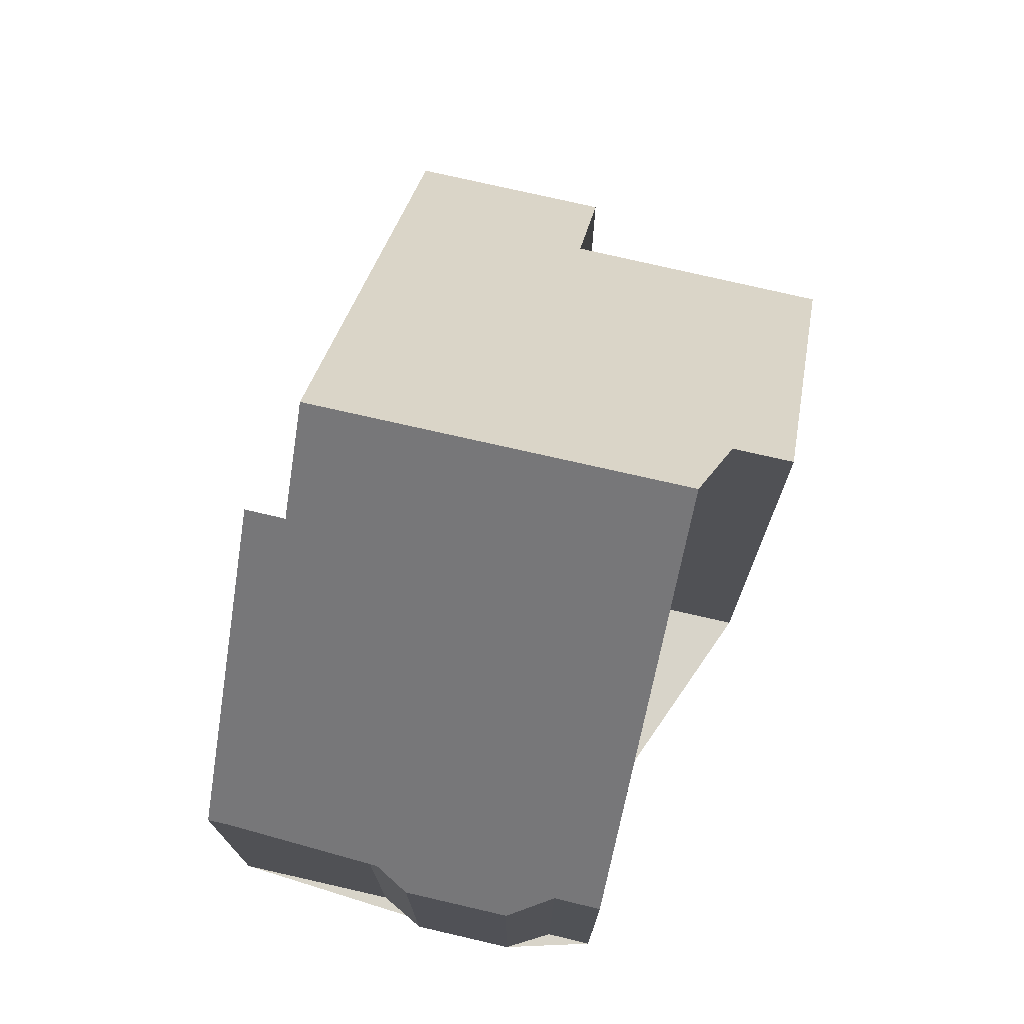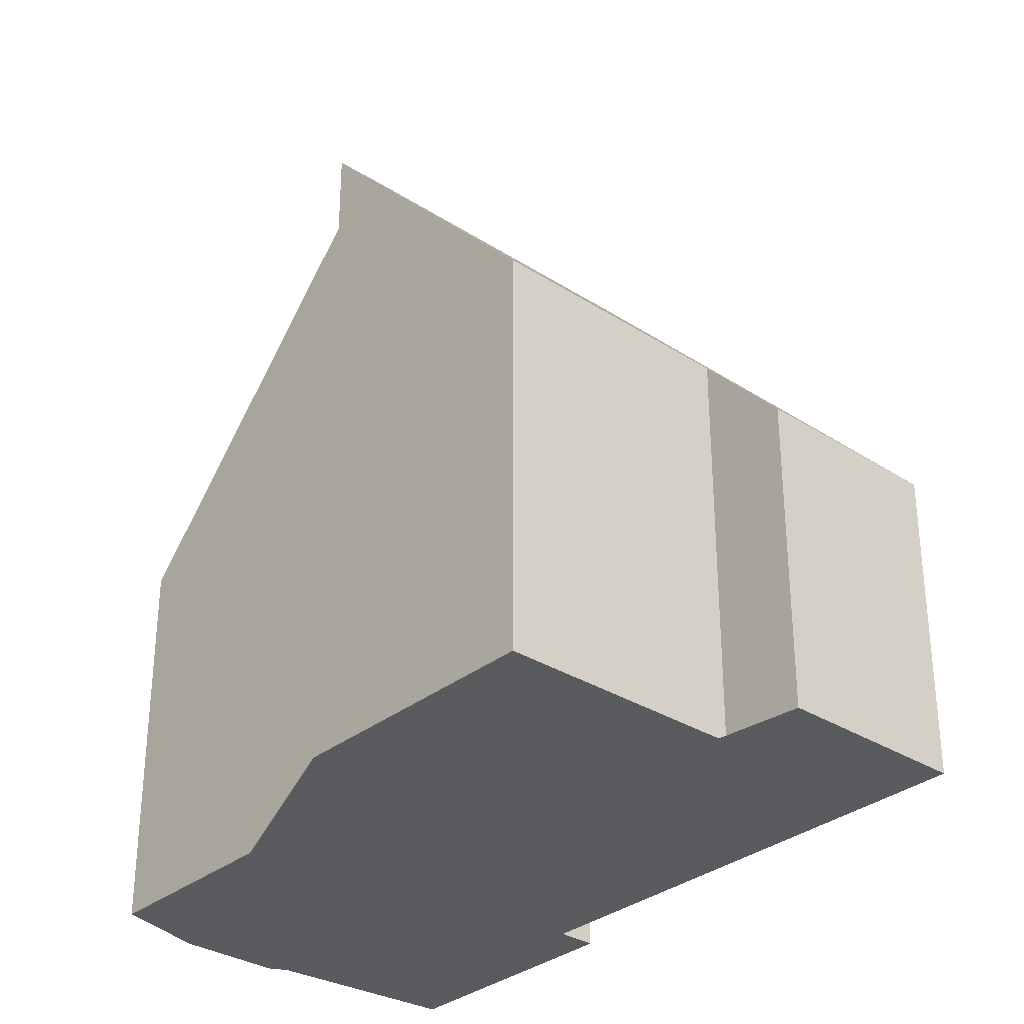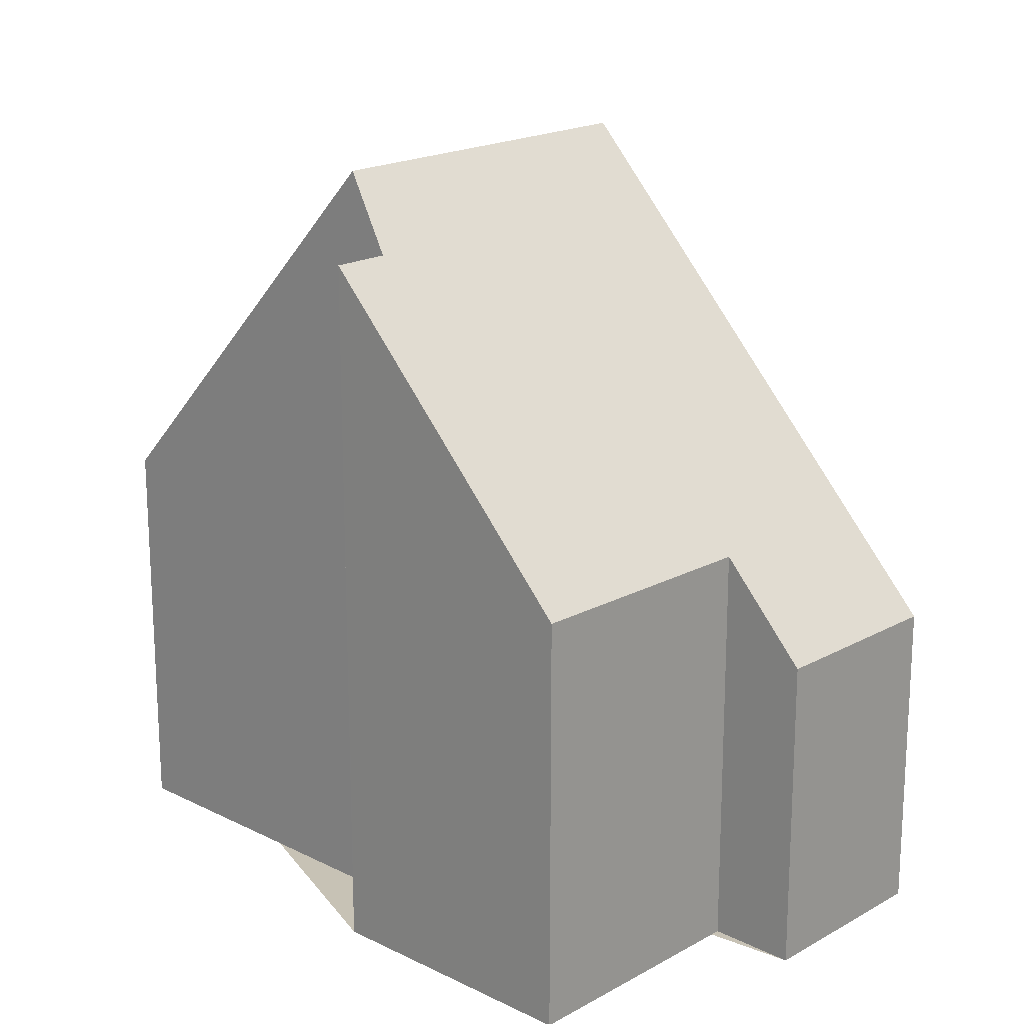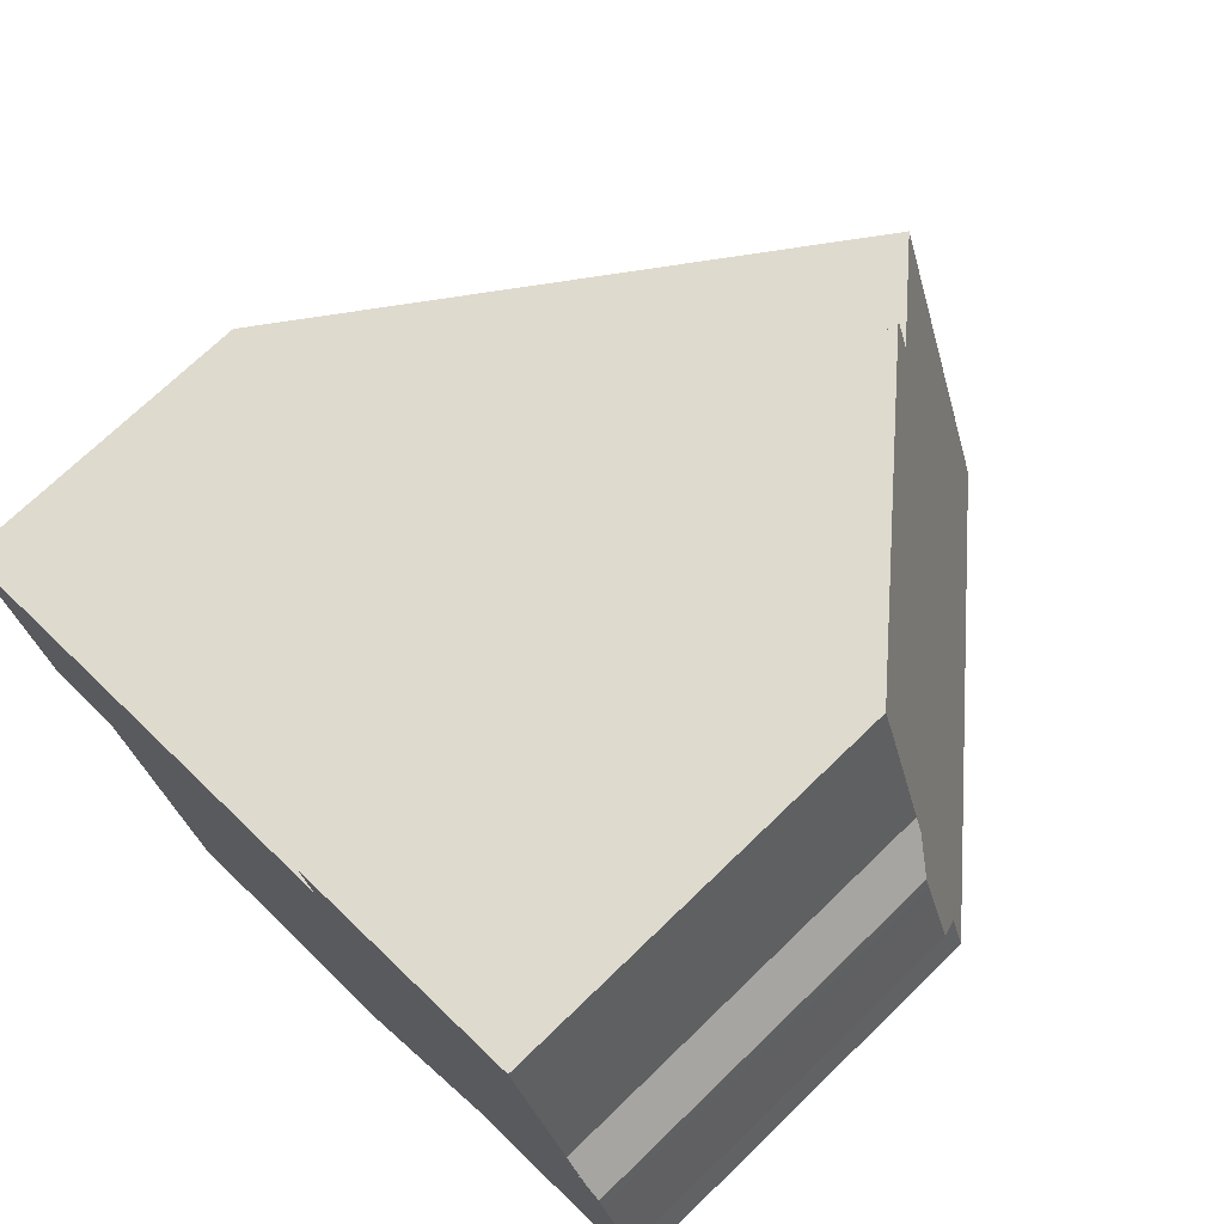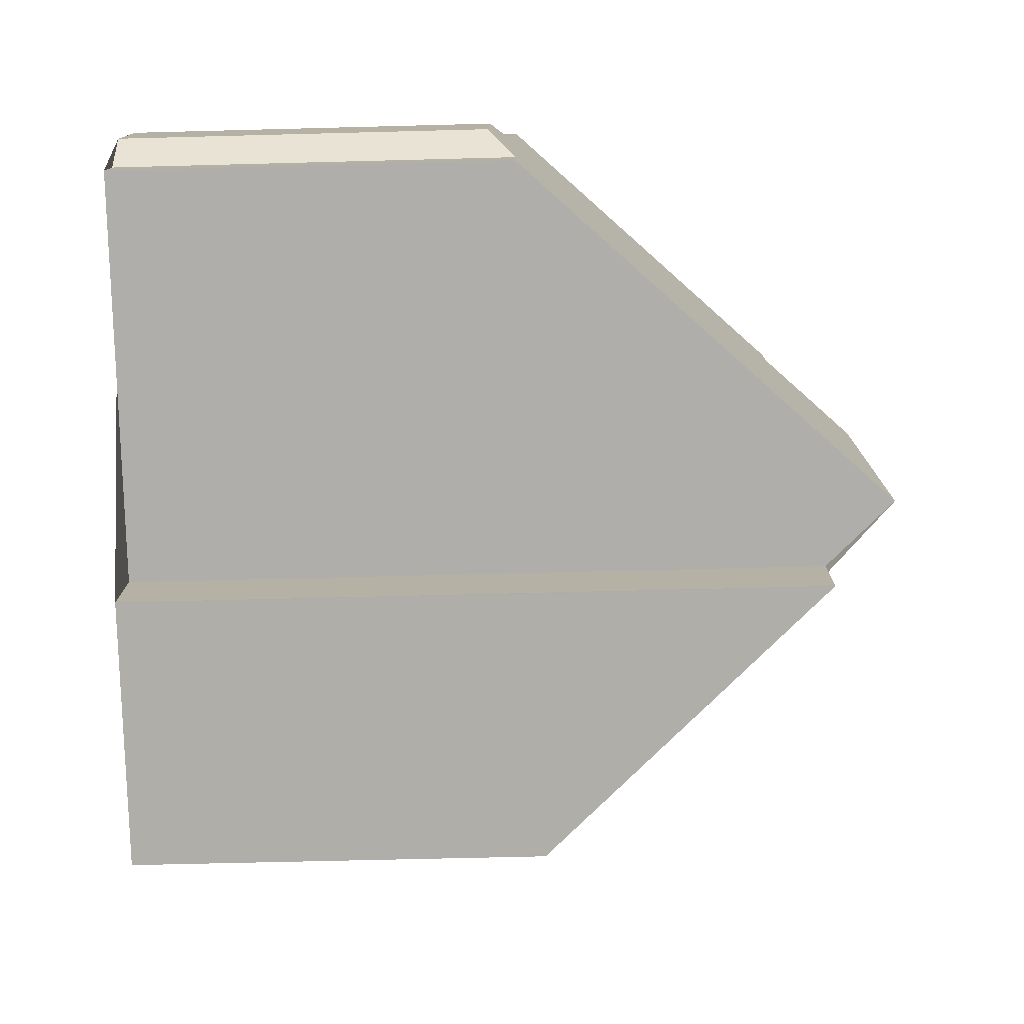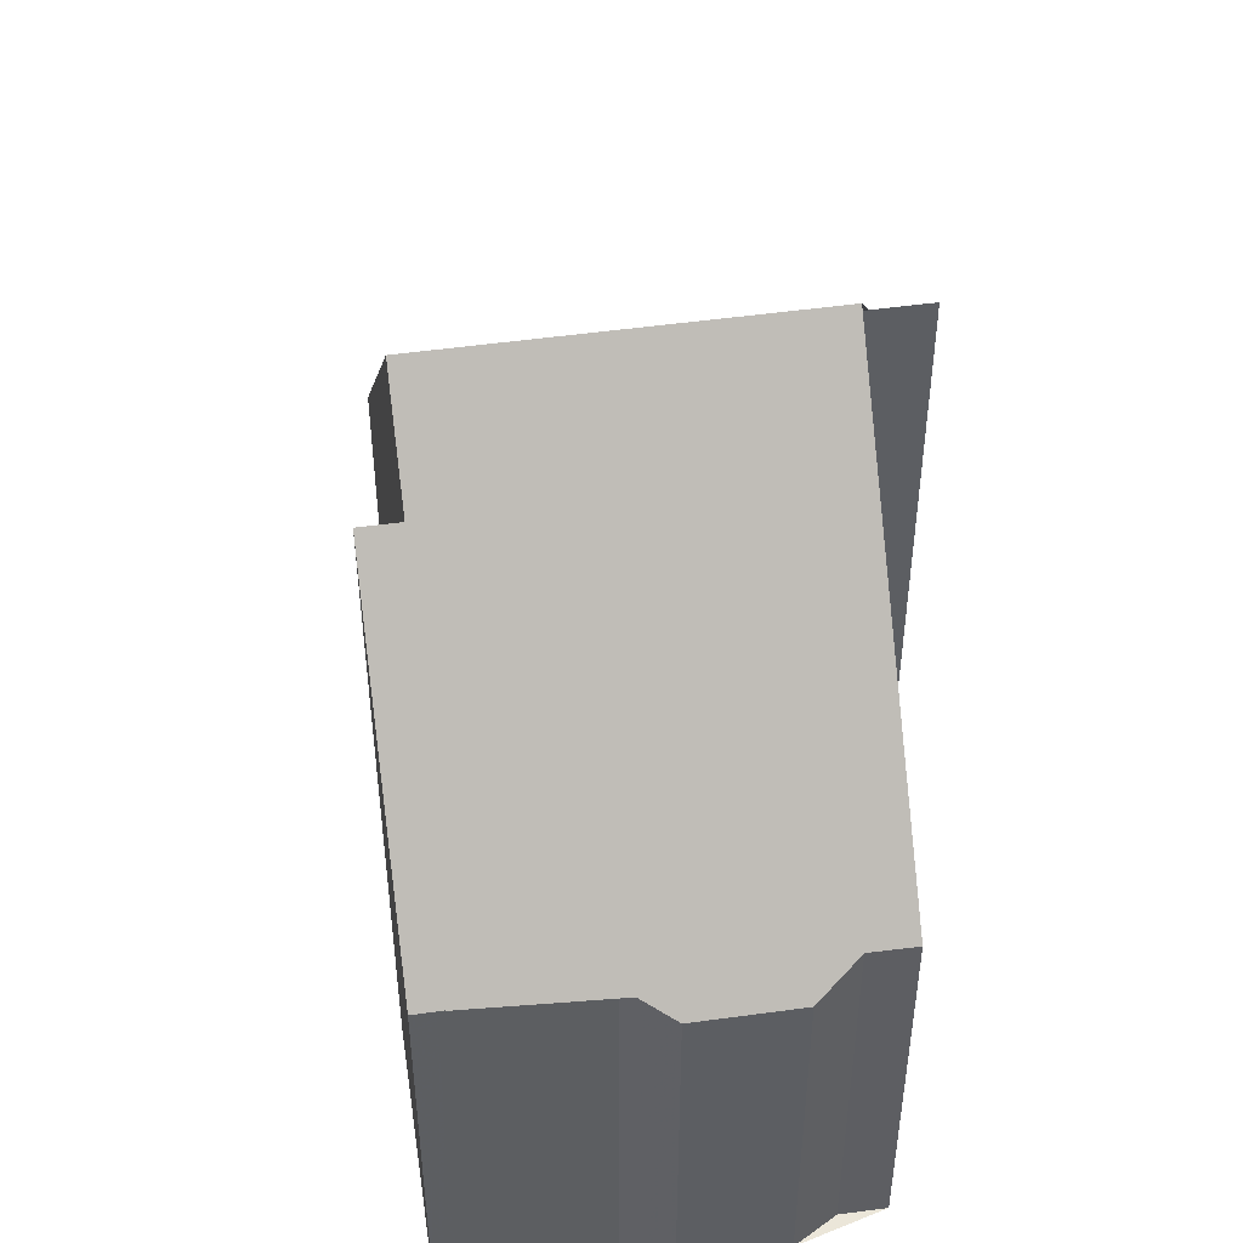
<metadata>
{"format":"obj","ext":"obj","renderer":"f3d","projection":"perspective","resolution":1024,"background":"white","views":[{"elev":75.1,"azim":-97.1,"up":"+Z"},{"elev":-32.1,"azim":28.1,"up":"+Z"},{"elev":19.0,"azim":23.0,"up":"+Z"},{"elev":71.5,"azim":-134.1,"up":"+Y"},{"elev":-57.7,"azim":-88.4,"up":"+Y"},{"elev":48.4,"azim":-118.9,"up":"+Z"}]}
</metadata>
<code>
v -988.8 -1142 4.493
v -989.8 -1144 4.514
v -990.9 -1144 5.842
v -992.2 -1147 5.885
v -995.8 -1146 9.979
v -995.4 -1145 9.975
v -1001 -1142 5.694
v -1001 -1142 5.305
v -1000 -1140 5.306
v -999.8 -1140 5.671
v -999 -1138 5.664
v -995.5 -1139 9.622
v -995.7 -1139 9.621
v -1001 -1143 5.688
v -994.5 -1140 10.95
v -996.3 -1145 10.96
v -996.3 -1145 10.96
v -994.5 -1140 10.95
v -999.1 -1138 5.665
v -995.6 -1139 9.622
v -991.9 -1147 5.876
v -995.5 -1145 9.976
v -999.9 -1140 5.549
v -1001 -1142 5.532
v -997.4 -1144 9.743
v -995.6 -1139 9.728
v -994.6 -1146 8.944
v -992.7 -1140 8.935
v -994.9 -1146 8.945
v -993.1 -1140 9.33
v -995 -1146 9.398
v -995.3 -1146 9.407
v -989.7 -1144 4.513
v -993.6 -1143 8.939
v -1000 -1141 5.545
v -1000 -1140 5.306
v -995.4 -1142 10.95
v -995.4 -1142 10.95
v -996.5 -1142 9.735
v -994 -1143 9.362
v -995.4 -1142 10.96
v -994 -1143 9.363
v -995.4 -1142 10.96
v -993.7 -1143 8.939
v -989.7 -1144 4.513
v -1000 -1141 5.544
v -1000 -1141 5.306
v -996.5 -1142 9.736
v -989.8 -1144 4.572
v -989.8 -1144 4.572
v -989.8 -1144 4.572
v -988.9 -1142 4.568
v -994.5 -1143 9.921
v -994.5 -1143 9.922
v -995.5 -1145 9.956
v -993.6 -1140 9.889
v -995.8 -1146 9.966
v -991 -1144 5.877
v -992 -1147 5.911
v -990 -1141 5.844
v -990.9 -1144 5.876
v -992.2 -1147 5.92
v -989.7 -1144 4.513
v -988.8 -1142 4.493
v -988.8 -1142 0
v -989.7 -1144 0
v -989.8 -1144 4.572
v -989.8 -1144 4.514
v -989.8 -1144 0
v -989.8 -1144 0
v -991.9 -1147 5.876
v -990.9 -1144 5.842
v -990.9 -1144 0
v -991.9 -1147 0
v -992.2 -1147 5.92
v -992.2 -1147 5.885
v -992.2 -1147 0
v -992.2 -1147 0
v -995.5 -1145 9.976
v -995.8 -1146 9.979
v -995.8 -1146 0
v -995.5 -1145 0
v -996.3 -1145 10.96
v -995.4 -1145 9.975
v -995.4 -1145 0
v -996.3 -1145 0
v -1001 -1142 5.532
v -1001 -1142 5.694
v -1001 -1142 -8.882e-16
v -1001 -1142 0
v -1000 -1141 5.306
v -1001 -1142 5.305
v -1001 -1142 0
v -1000 -1141 8.882e-16
v -999.9 -1140 5.549
v -1000 -1140 5.306
v -1000 -1140 0
v -999.9 -1140 0
v -999.1 -1138 5.665
v -999.8 -1140 5.671
v -999.8 -1140 -8.882e-16
v -999.1 -1138 0
v -995.5 -1139 9.622
v -999 -1138 5.664
v -999 -1138 0
v -995.5 -1139 0
v -995.6 -1139 9.622
v -995.5 -1139 9.622
v -995.5 -1139 0
v -995.6 -1139 0
v -995.6 -1139 9.728
v -995.7 -1139 9.621
v -995.7 -1139 0
v -995.6 -1139 0
v -1001 -1142 5.694
v -1001 -1143 5.688
v -1001 -1143 -8.882e-16
v -1001 -1142 -8.882e-16
v -993.6 -1140 9.889
v -994.5 -1140 10.95
v -994.5 -1140 0
v -993.6 -1140 0
v -997.4 -1144 9.743
v -996.3 -1145 10.96
v -996.3 -1145 0
v -997.4 -1144 -1.776e-15
v -999 -1138 5.664
v -999.1 -1138 5.665
v -999.1 -1138 0
v -999 -1138 0
v -995.7 -1139 9.621
v -995.6 -1139 9.622
v -995.6 -1139 0
v -995.7 -1139 0
v -992.2 -1147 5.885
v -991.9 -1147 5.876
v -991.9 -1147 0
v -992.2 -1147 0
v -995.4 -1145 9.975
v -995.5 -1145 9.976
v -995.5 -1145 0
v -995.4 -1145 0
v -999.8 -1140 5.671
v -999.9 -1140 5.549
v -999.9 -1140 0
v -999.8 -1140 -8.882e-16
v -1001 -1142 5.305
v -1001 -1142 5.532
v -1001 -1142 0
v -1001 -1142 0
v -1001 -1143 5.688
v -997.4 -1144 9.743
v -997.4 -1144 -1.776e-15
v -1001 -1143 -8.882e-16
v -994.5 -1140 10.95
v -995.6 -1139 9.728
v -995.6 -1139 0
v -994.5 -1140 0
v -990 -1141 5.844
v -992.7 -1140 8.935
v -992.7 -1140 0
v -990 -1141 0
v -995.3 -1146 9.407
v -994.9 -1146 8.945
v -994.9 -1146 0
v -995.3 -1146 0
v -992.7 -1140 8.935
v -993.1 -1140 9.33
v -993.1 -1140 1.776e-15
v -992.7 -1140 0
v -995.8 -1146 9.966
v -995.3 -1146 9.407
v -995.3 -1146 0
v -995.8 -1146 0
v -989.7 -1144 4.513
v -989.7 -1144 4.513
v -989.7 -1144 0
v -989.7 -1144 0
v -1000 -1140 5.306
v -1000 -1140 5.306
v -1000 -1140 -8.882e-16
v -1000 -1140 0
v -989.8 -1144 4.514
v -989.7 -1144 4.513
v -989.7 -1144 0
v -989.8 -1144 0
v -1000 -1140 5.306
v -1000 -1141 5.306
v -1000 -1141 8.882e-16
v -1000 -1140 -8.882e-16
v -990.9 -1144 5.842
v -989.8 -1144 4.572
v -989.8 -1144 0
v -990.9 -1144 0
v -988.8 -1142 4.493
v -988.9 -1142 4.568
v -988.9 -1142 0
v -988.8 -1142 0
v -993.1 -1140 9.33
v -993.6 -1140 9.889
v -993.6 -1140 0
v -993.1 -1140 1.776e-15
v -995.8 -1146 9.979
v -995.8 -1146 9.966
v -995.8 -1146 0
v -995.8 -1146 0
v -988.9 -1142 4.568
v -990 -1141 5.844
v -990 -1141 0
v -988.9 -1142 0
v -994.9 -1146 8.945
v -992.2 -1147 5.92
v -992.2 -1147 0
v -994.9 -1146 0
v -1001 -1142 0
v -1001 -1142 0
v -1000 -1140 0
v -999.8 -1140 0
v -999 -1138 0
v -995.5 -1139 0
v -995.7 -1139 0
v -988.8 -1142 0
v -989.8 -1144 0
v -990.9 -1144 0
v -992.2 -1147 0
v -995.8 -1146 0
v -995.4 -1145 0
v -1001 -1143 0
f 52 1 33 51
f 36 9 23 35
f 19 11 12 20
f 62 29 27 59
f 39 26 18 38
f 35 23 10 19 20 13 26 39
f 53 37 15 56
f 57 5 22 55
f 40 30 28 34
f 31 27 29 32
f 51 33 45 50
f 47 36 35 46
f 48 39 38 41
f 46 35 39 48
f 54 43 37 53
f 42 40 34 44
f 55 22 6 16 43 54
f 44 27 31 42
f 50 45 2 49
f 46 24 8 47
f 41 17 25 48
f 48 25 14 7 24 46
f 59 27 44 58
f 61 34 28 60
f 58 44 34 61
f 53 40 42 54
f 54 42 31 55
f 56 30 40 53
f 55 31 32 57
f 58 50 49 3 21 59
f 60 52 51 61
f 61 51 50 58
f 59 21 4 62
f 64 65 66 63
f 68 69 70 67
f 72 73 74 71
f 76 77 78 75
f 80 81 82 79
f 84 85 86 83
f 88 89 90 87
f 92 93 94 91
f 96 97 98 95
f 100 101 102 99
f 104 105 106 103
f 108 109 110 107
f 112 113 114 111
f 116 117 118 115
f 120 121 122 119
f 124 125 126 123
f 128 129 130 127
f 132 133 134 131
f 136 137 138 135
f 140 141 142 139
f 144 145 146 143
f 148 149 150 147
f 152 153 154 151
f 156 157 158 155
f 160 161 162 159
f 164 165 166 163
f 168 169 170 167
f 172 173 174 171
f 176 177 178 175
f 180 181 182 179
f 184 185 186 183
f 188 189 190 187
f 192 193 194 191
f 196 197 198 195
f 200 201 202 199
f 204 205 206 203
f 208 209 210 207
f 212 213 214 211
f 216 217 218 219 220 221 222 223 224 225 226 227 228 215

</code>
